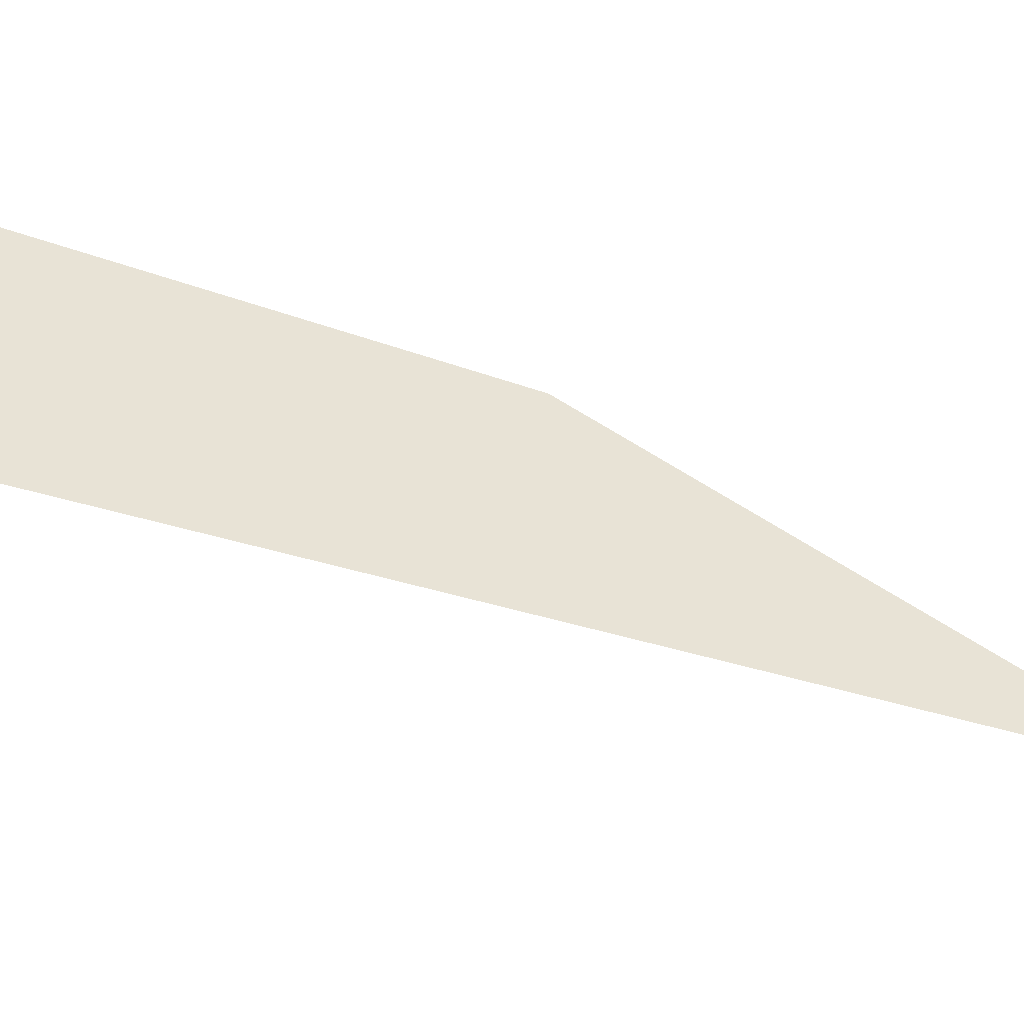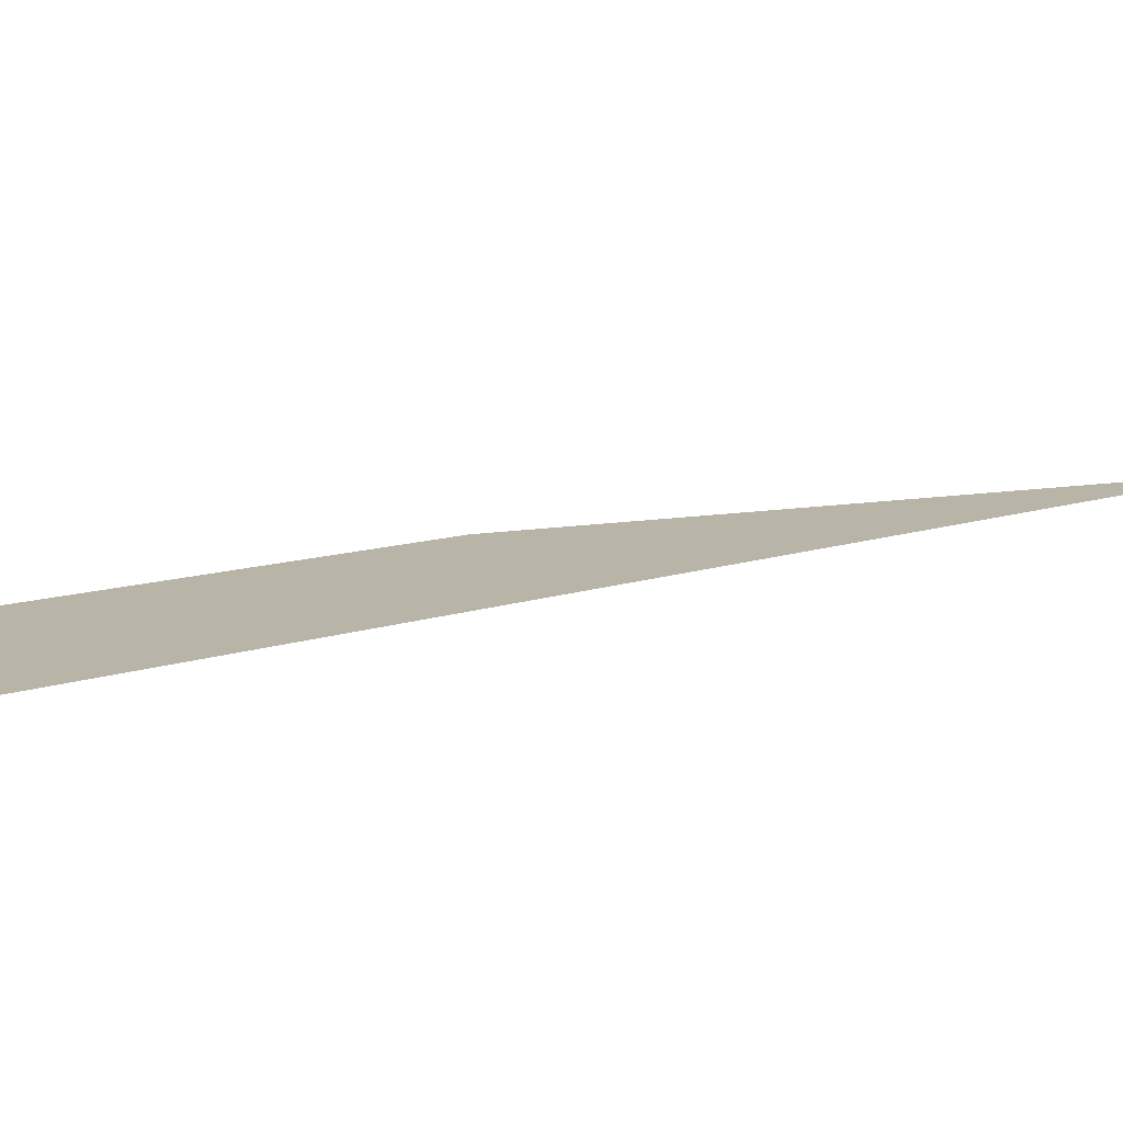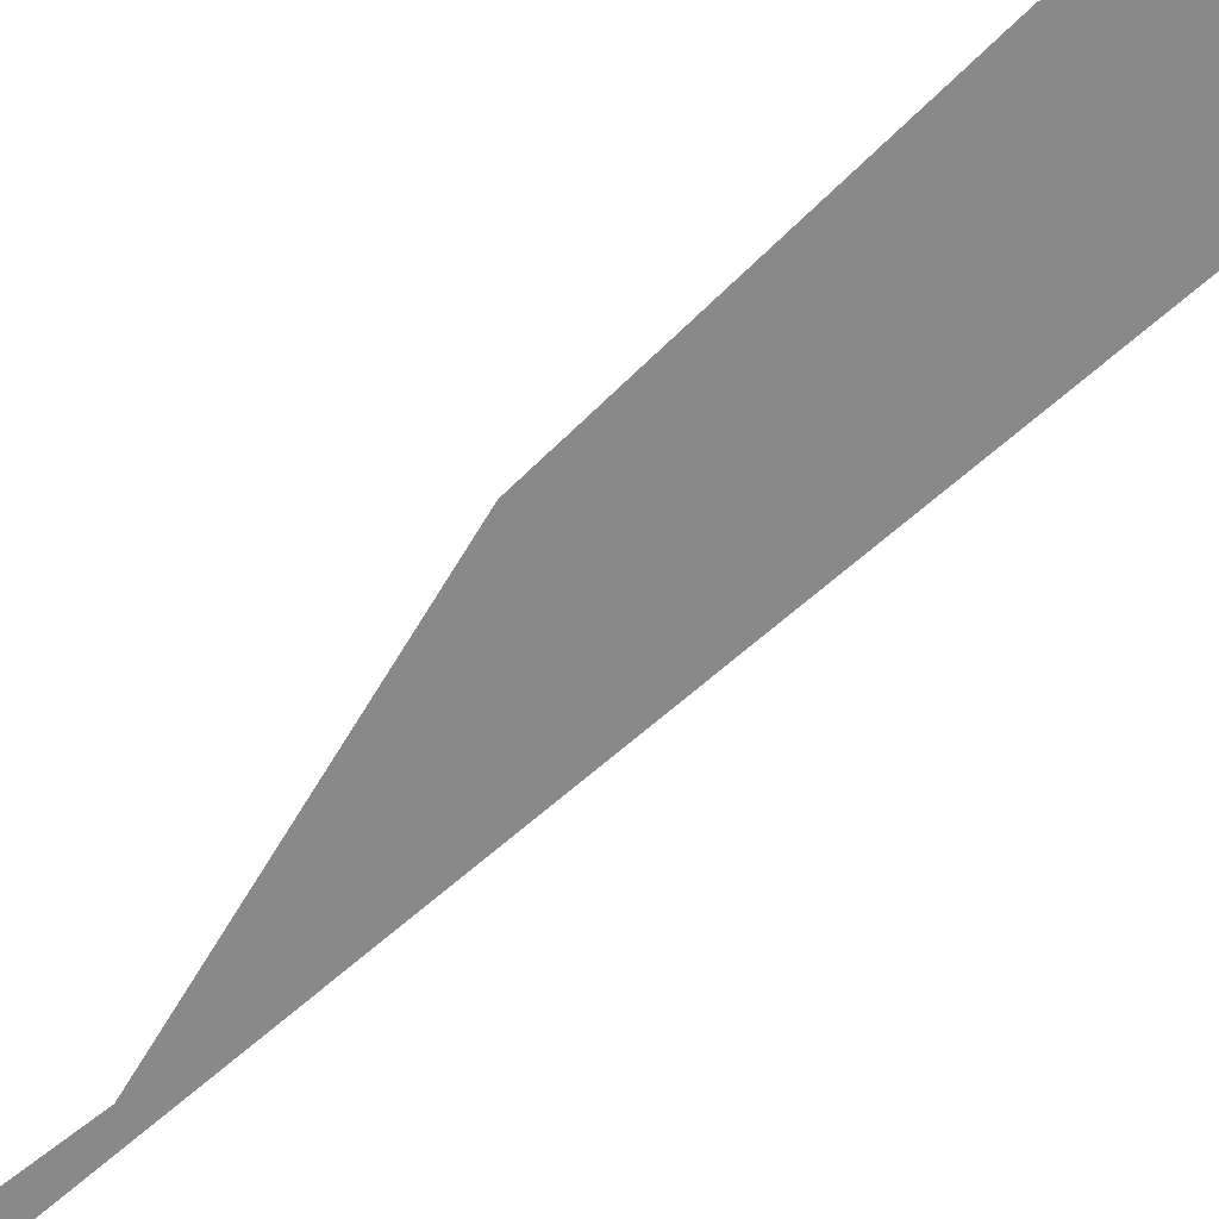
<metadata>
{"format":"obj","ext":"obj","renderer":"f3d","projection":"perspective","resolution":1024,"background":"white","views":[{"elev":62.5,"azim":105.4,"up":"+Z"},{"elev":13.1,"azim":52.2,"up":"+Z"},{"elev":-63.1,"azim":-47.9,"up":"+Z"}]}
</metadata>
<code>
o ConnectS-E
v 0.9544 1.061 1.25
v 1.113 1.035 1.25
v 0.9766 1.415 1.25
v 1.113 1.42 1.25
v 1.1 0.3537 1.25
v 1.077 0.7074 1.25
v 1.092 1.769 1.25
v 1.11 2.476 1.25
v 1.113 2.83 1.25
v 1.25 2.697 1.25
v 1.25 2.313 1.25
v 1.25 -0 1.25
v 1.25 0.2197 1.25
v 1.075 2.122 1.25
v 1.055 -2.7e-05 1.25
v 0.8585 2.83 1.25
v 1.113 0.2197 1.25
v 1.113 2.313 1.25
v 1.113 2.697 1.25
f 5 2 6
f 17 2 5
f 19 16 8
f 9 16 19
f 17 12 13
f 15 12 17
f 8 10 19
f 11 10 8
f 2 1 6
f 1 2 4
f 1 4 3
f 3 4 7
f 18 7 4
f 15 17 5
f 7 18 14
f 8 14 18
f 18 11 8

</code>
